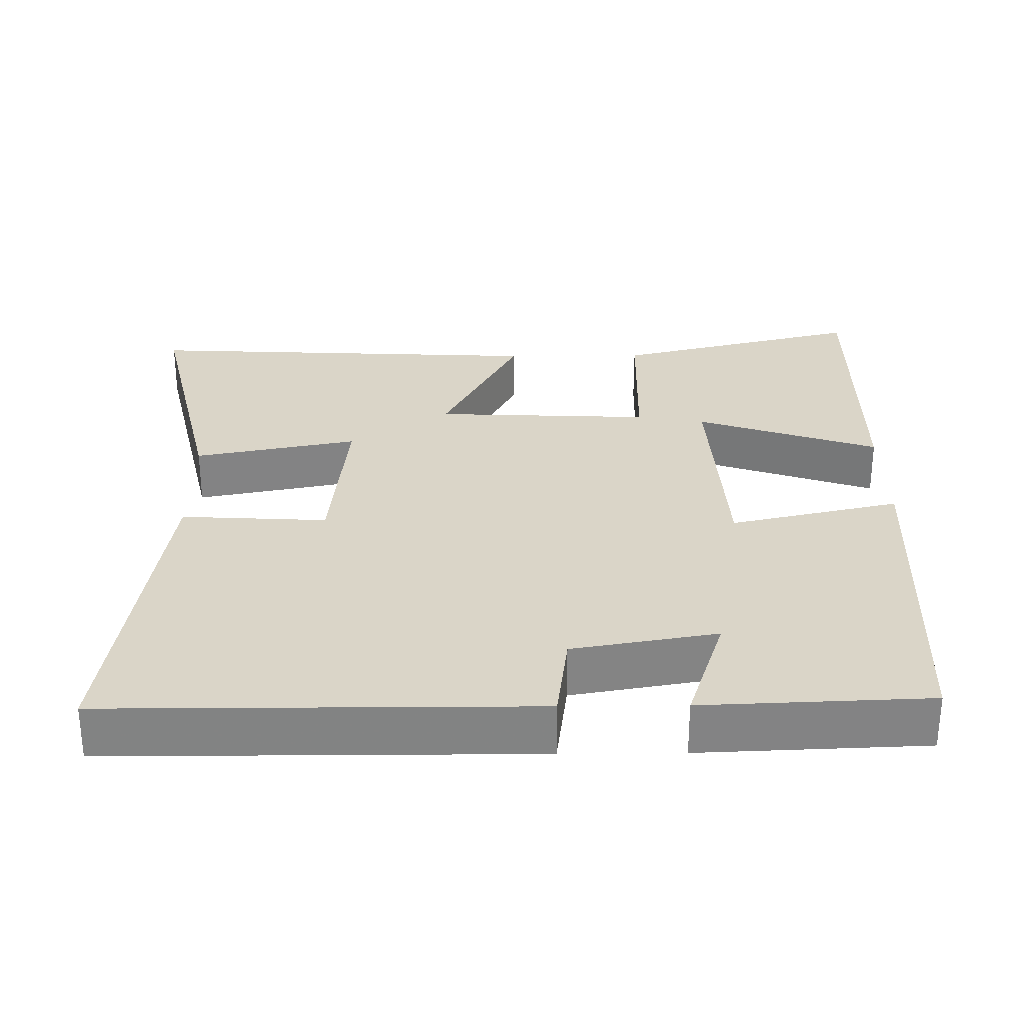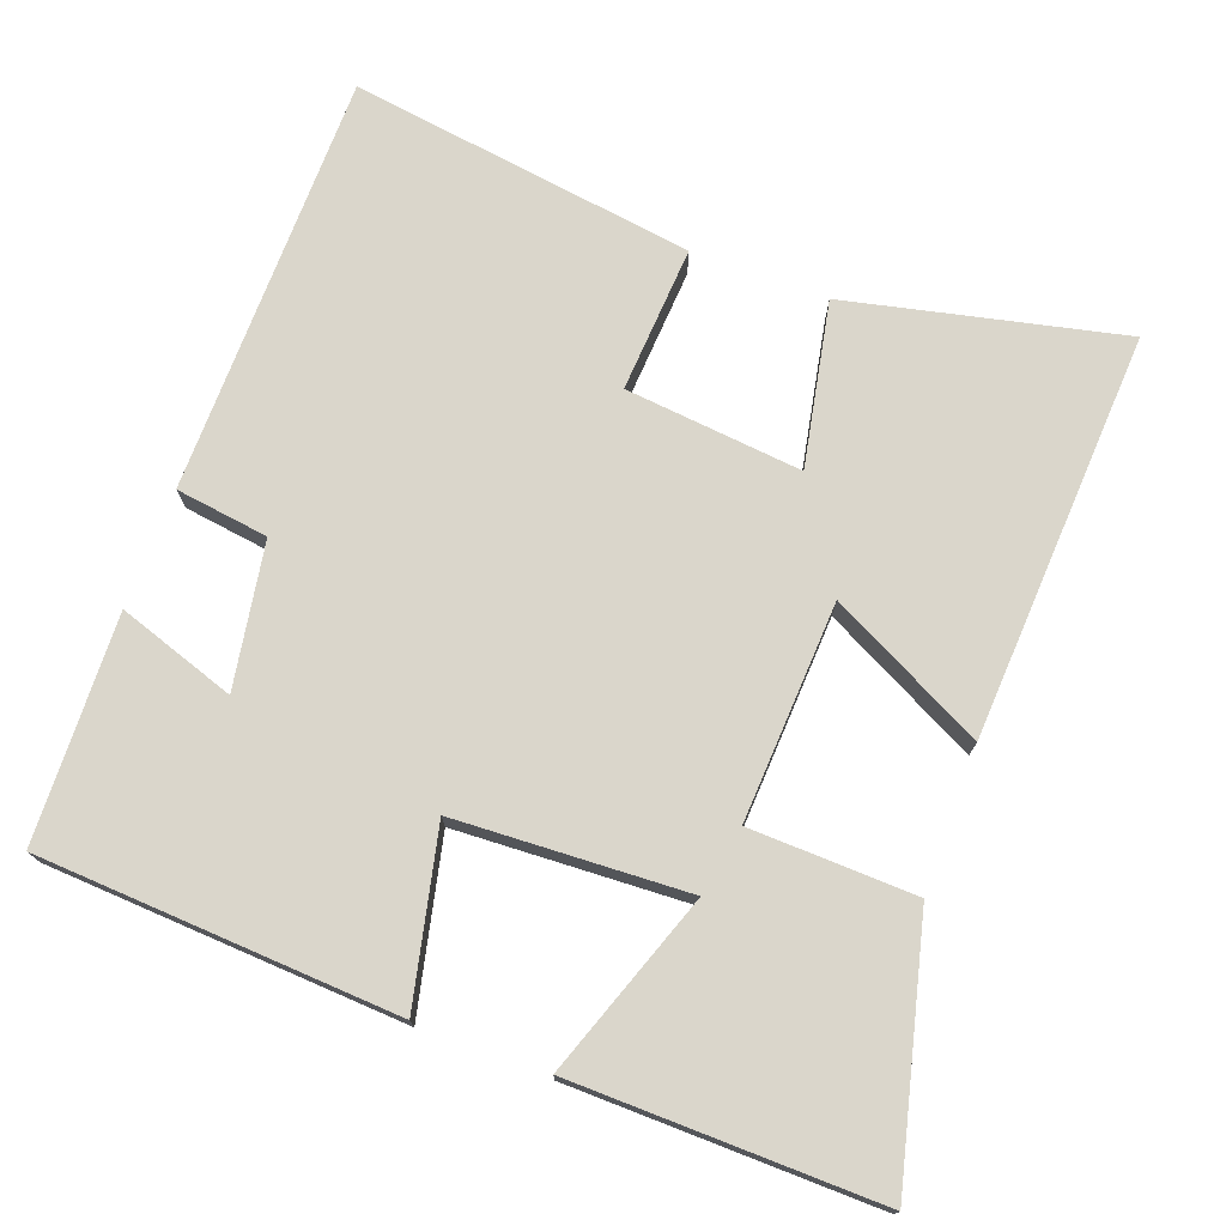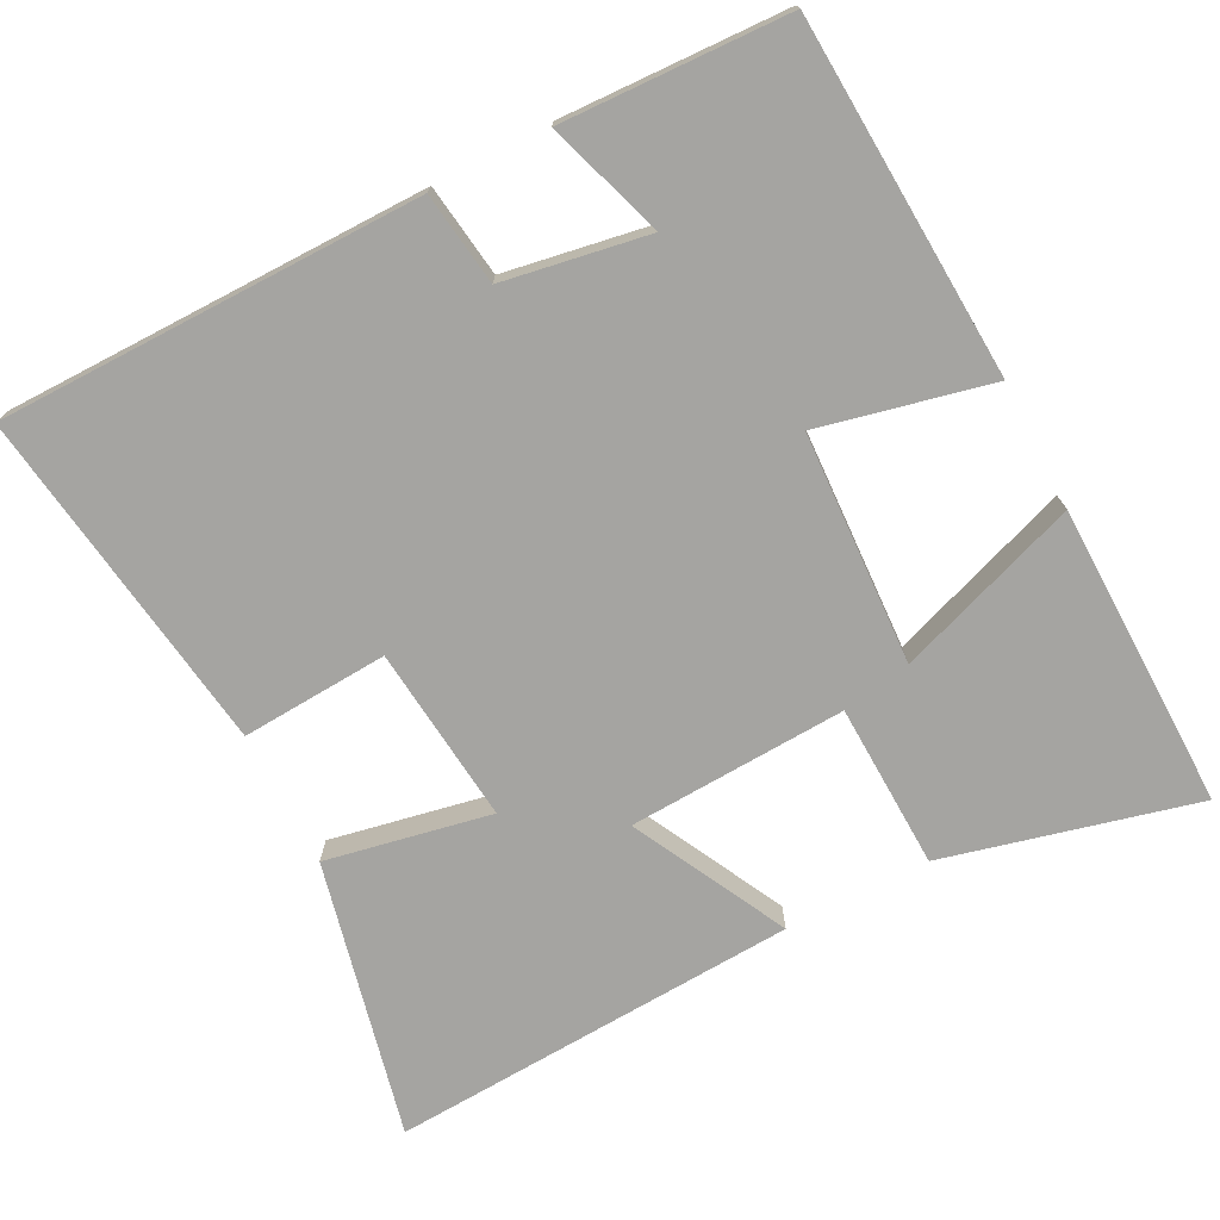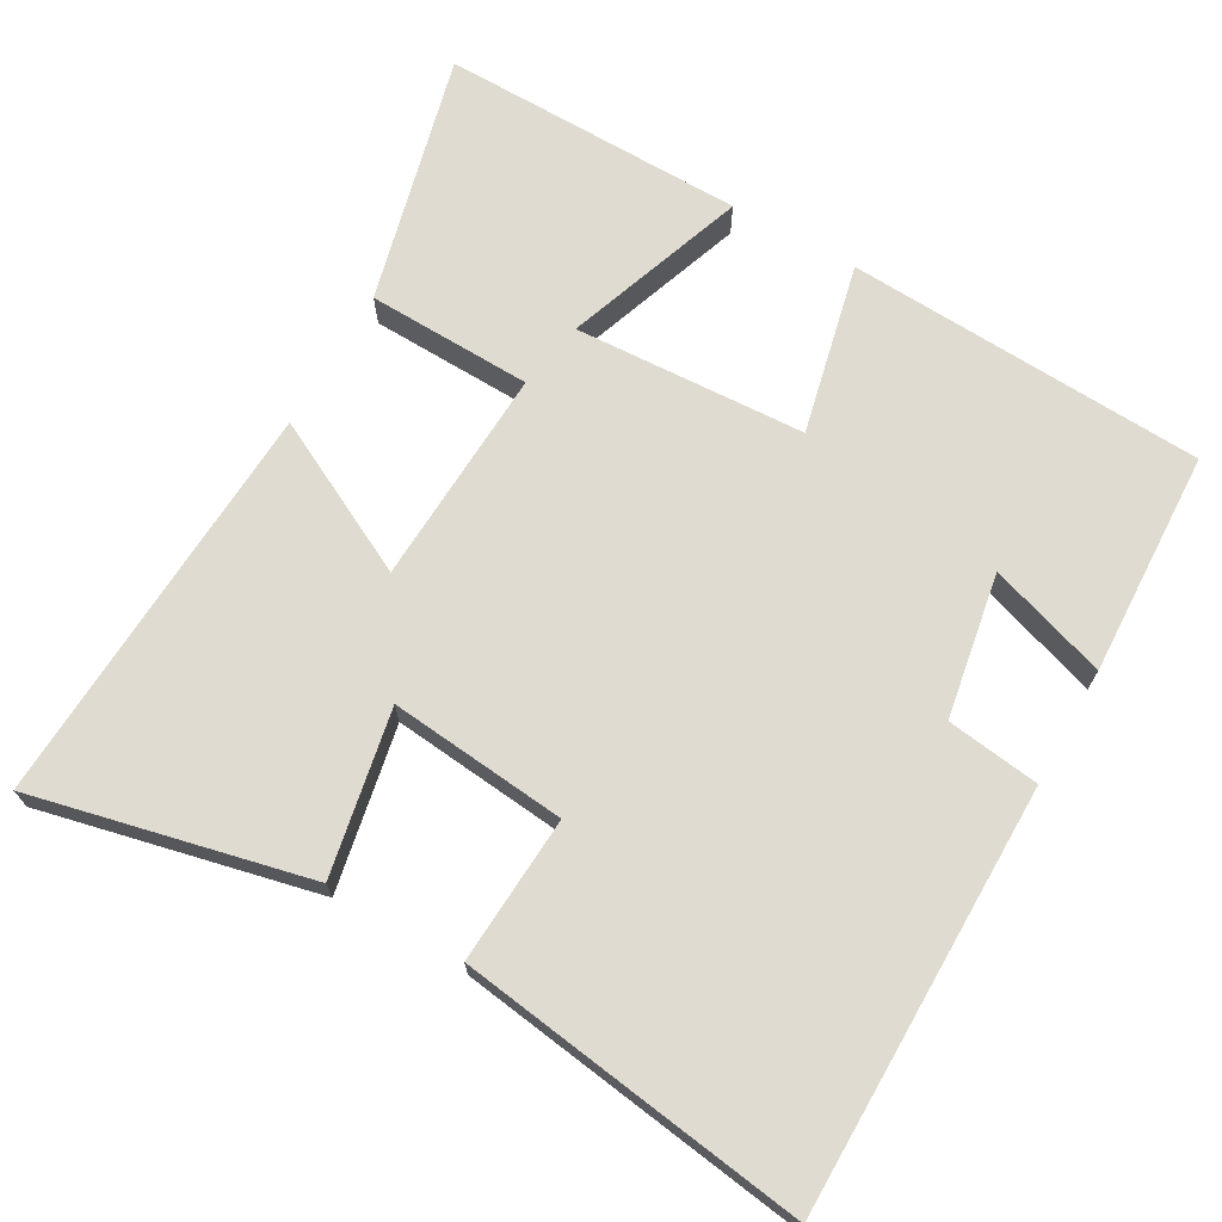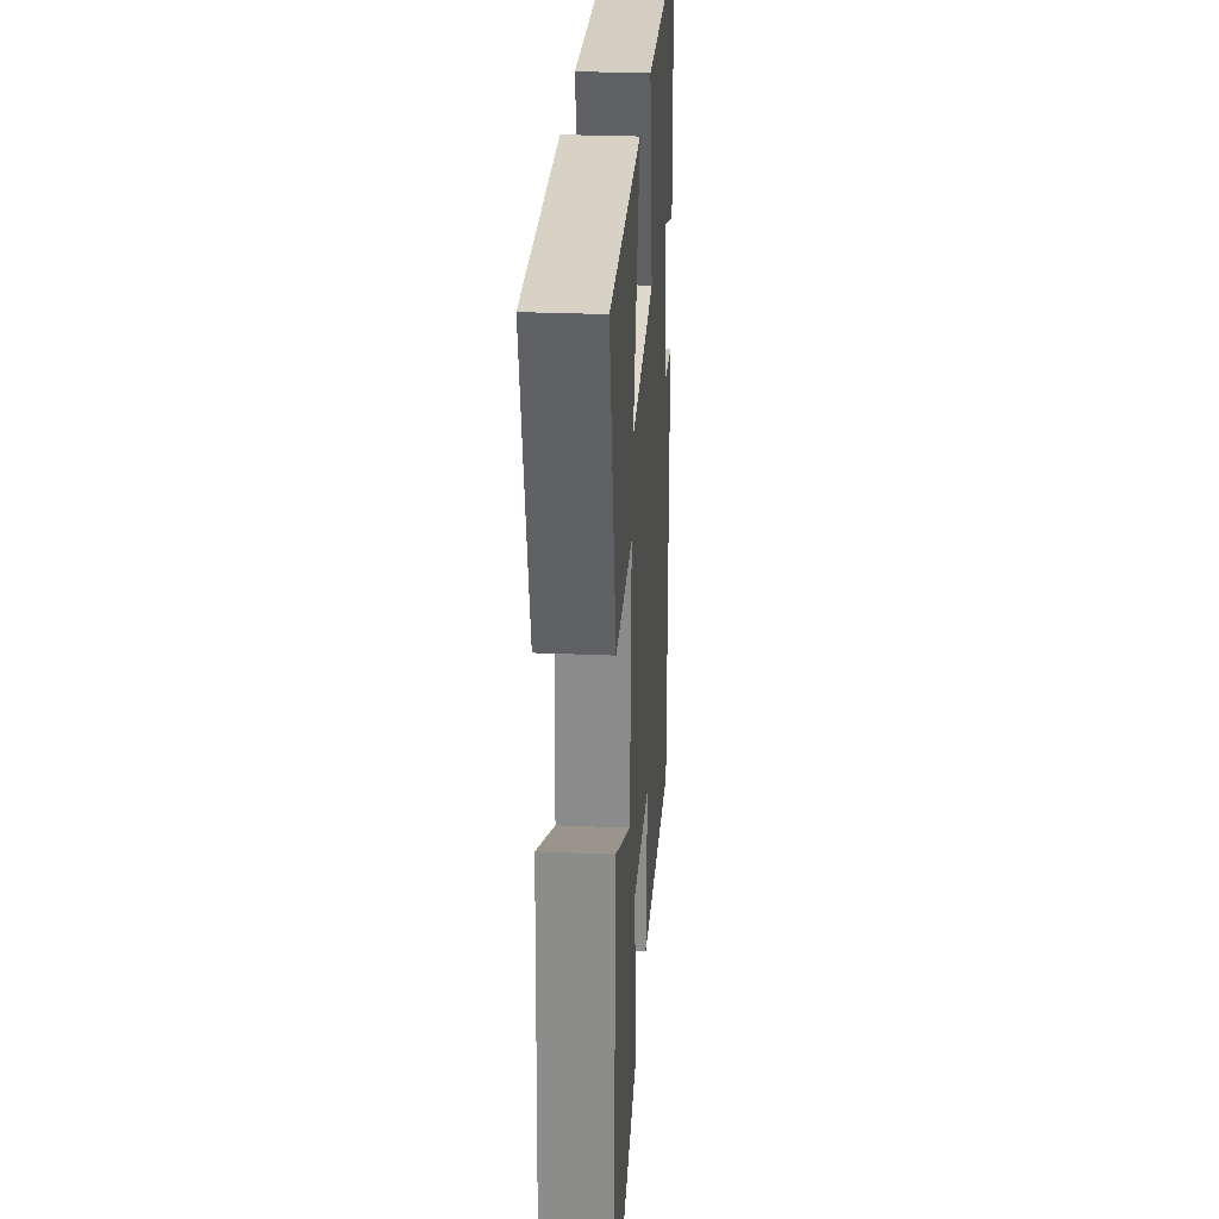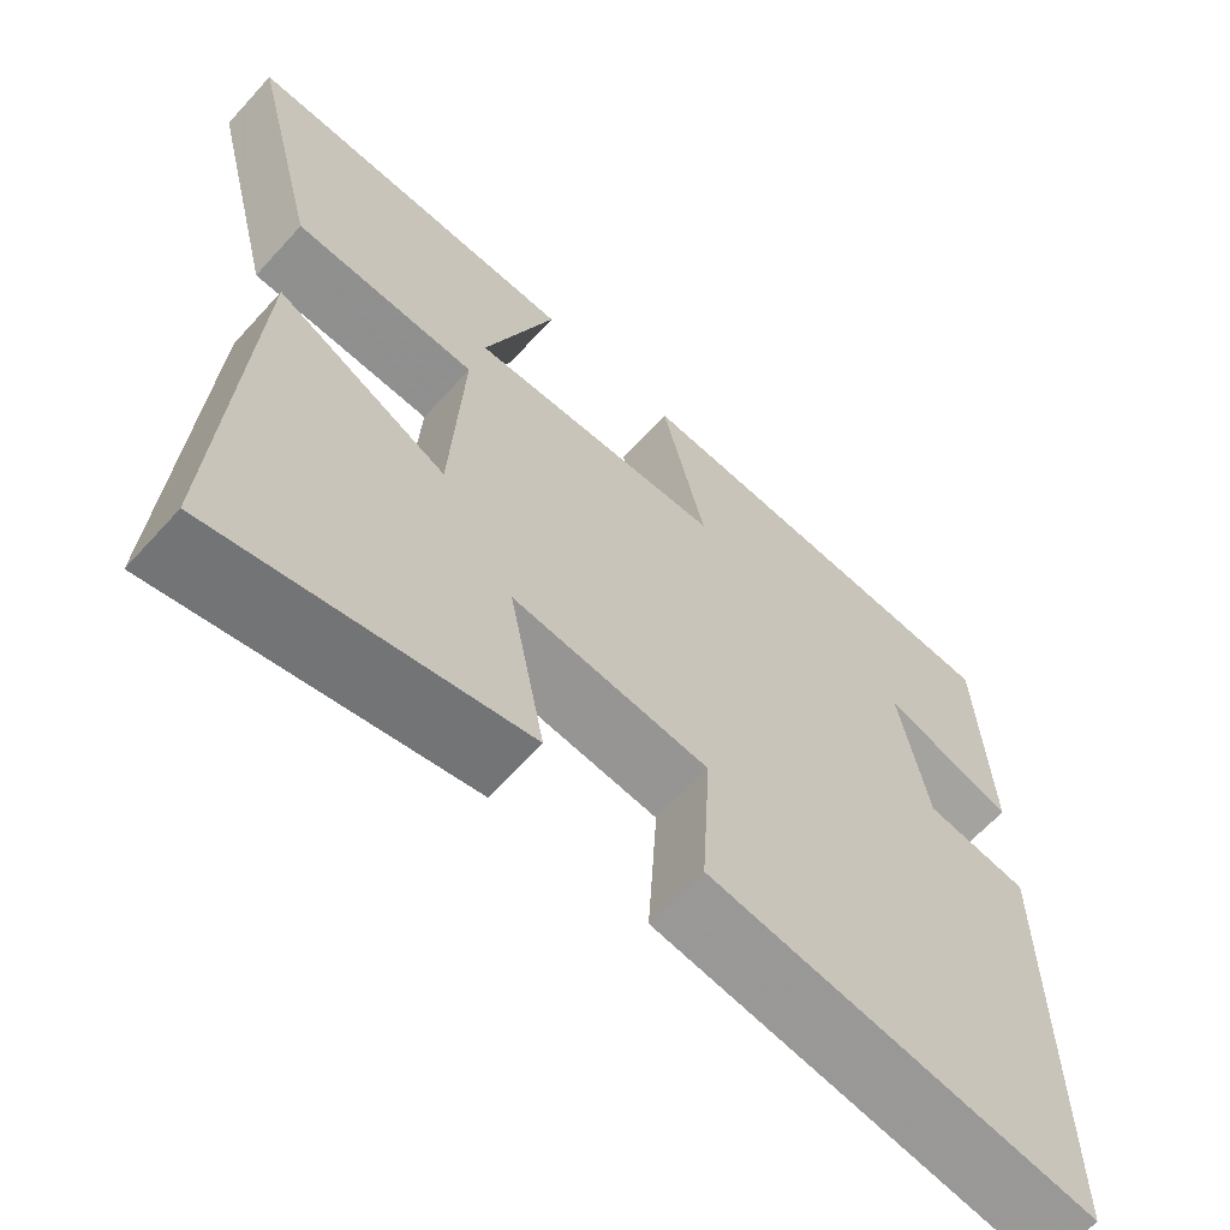
<metadata>
{"format":"obj","ext":"obj","renderer":"f3d","projection":"perspective","resolution":1024,"background":"white","views":[{"elev":29.1,"azim":-90.7,"up":"+Y"},{"elev":73.9,"azim":20.4,"up":"+Y"},{"elev":-73.4,"azim":-62.6,"up":"+Y"},{"elev":69.8,"azim":-150.4,"up":"+Y"},{"elev":28.4,"azim":93.7,"up":"+Z"},{"elev":-64.4,"azim":137.7,"up":"+Z"}]}
</metadata>
<code>
v -0.498 0.07 -0.566
v -0.5 0.07 0.008
v -0.374 0.07 0.025
v -0.34 0.07 0.221
v -0.5 0.07 0.168
v -0.488 0.07 0.474
v -0.002 0.07 0.5
v -0.055 0.07 0.268
v 0.259 0.07 0.252
v 0.172 0.07 0.5
v 0.586 0.07 0.506
v 0.5 0.07 0.165
v 0.276 0.07 0.158
v 0.29 0.07 -0.138
v 0.5 0.07 -0.031
v 0.529 0.07 -0.585
v 0.156 0.07 -0.5
v 0.2 0.07 -0.277
v -0.04 0.07 -0.301
v -0.028 0.07 -0.5
v -0.498 0 -0.566
v -0.5 0 0.008
v -0.374 0 0.025
v -0.34 0 0.221
v -0.5 0 0.168
v -0.488 0 0.474
v -0.002 0 0.5
v -0.055 0 0.268
v 0.259 0 0.252
v 0.172 0 0.5
v 0.586 0 0.506
v 0.5 0 0.165
v 0.276 0 0.158
v 0.29 0 -0.138
v 0.5 0 -0.031
v 0.529 0 -0.585
v 0.156 0 -0.5
v 0.2 0 -0.277
v -0.04 0 -0.301
v -0.028 0 -0.5
f 1 2 3
f 20 1 3
f 19 20 3
f 18 19 3 4
f 16 17 18
f 15 16 18
f 14 15 18
f 13 14 18 4
f 12 13 4
f 9 10 11 12
f 8 9 12 4
f 7 8 4
f 4 5 6 7
f 23 22 21
f 23 21 40
f 23 40 39
f 24 23 39 38
f 38 37 36
f 38 36 35
f 38 35 34
f 24 38 34 33
f 24 33 32
f 32 31 30 29
f 24 32 29 28
f 24 28 27
f 27 26 25 24
f 1 21 22 2
f 2 22 23 3
f 3 23 24 4
f 4 24 25 5
f 5 25 26 6
f 6 26 27 7
f 7 27 28 8
f 8 28 29 9
f 9 29 30 10
f 10 30 31 11
f 11 31 32 12
f 12 32 33 13
f 13 33 34 14
f 14 34 35 15
f 15 35 36 16
f 16 36 37 17
f 17 37 38 18
f 18 38 39 19
f 19 39 40 20
f 20 40 21 1

</code>
